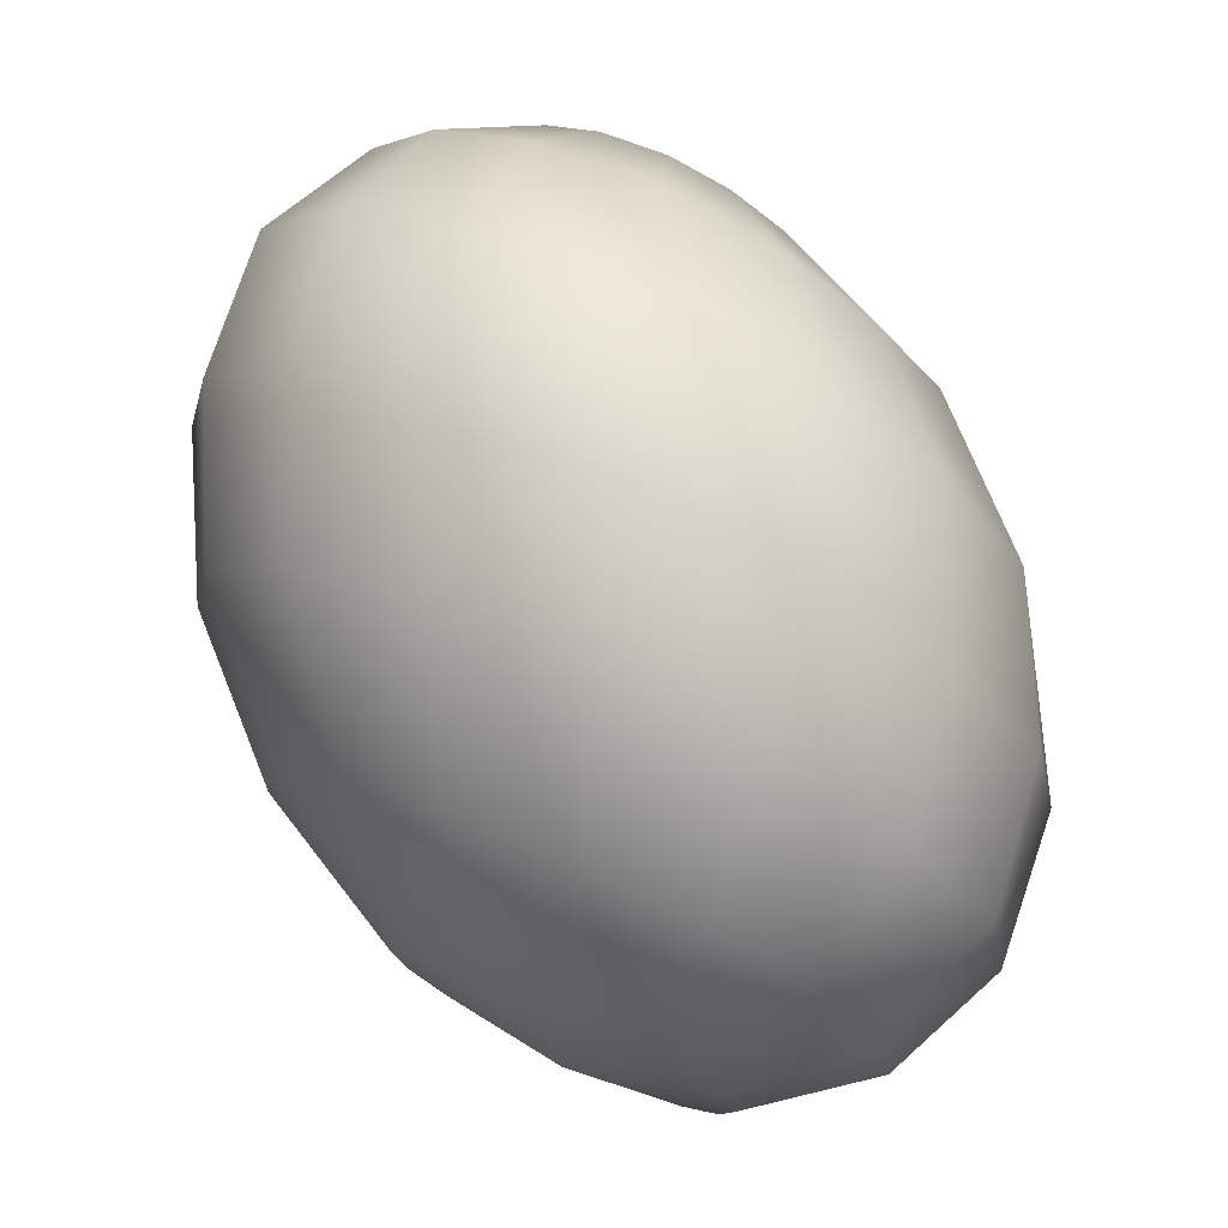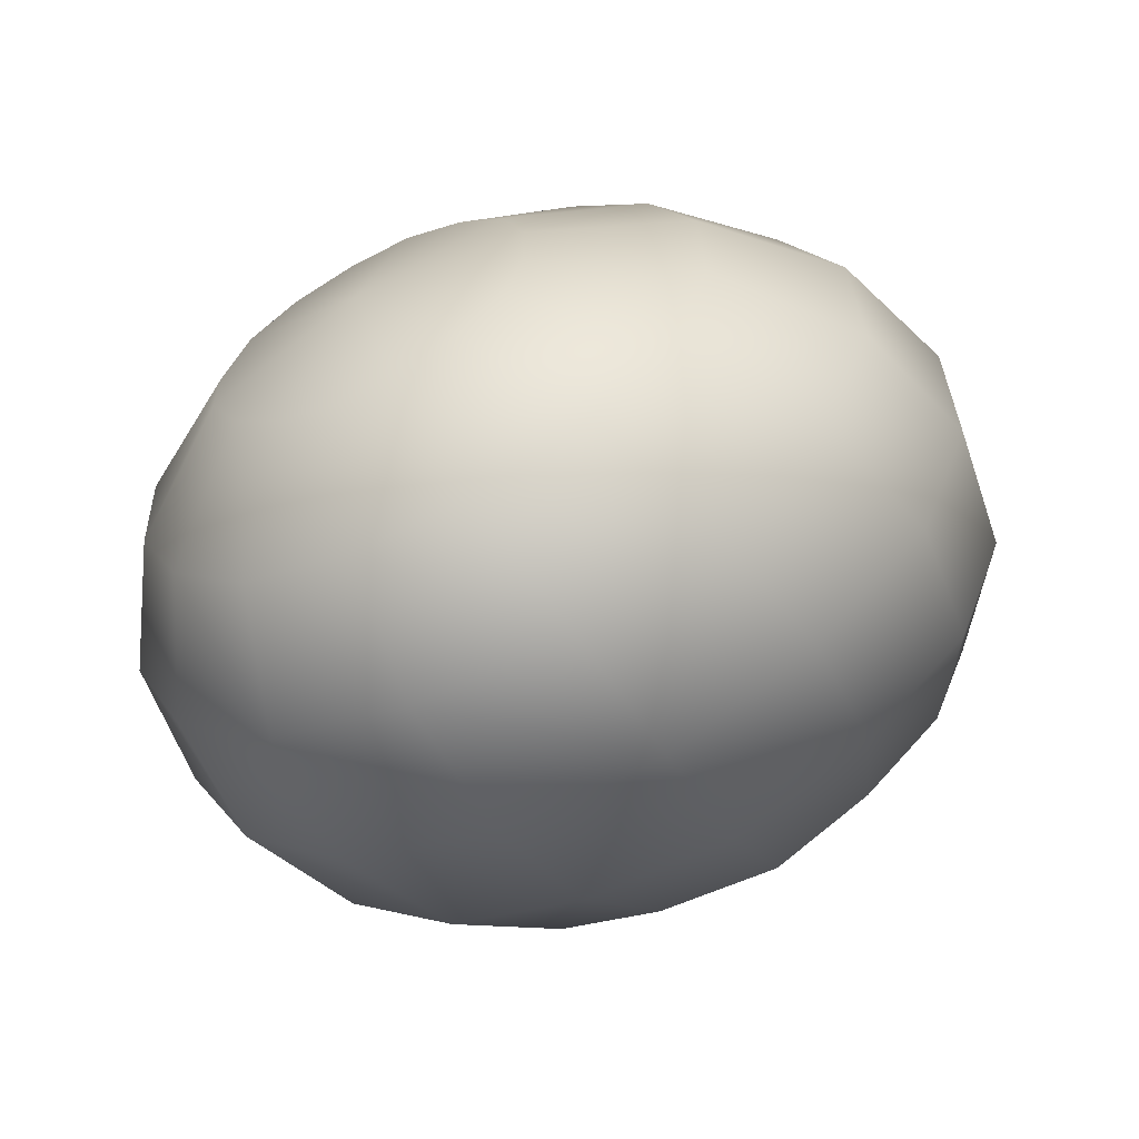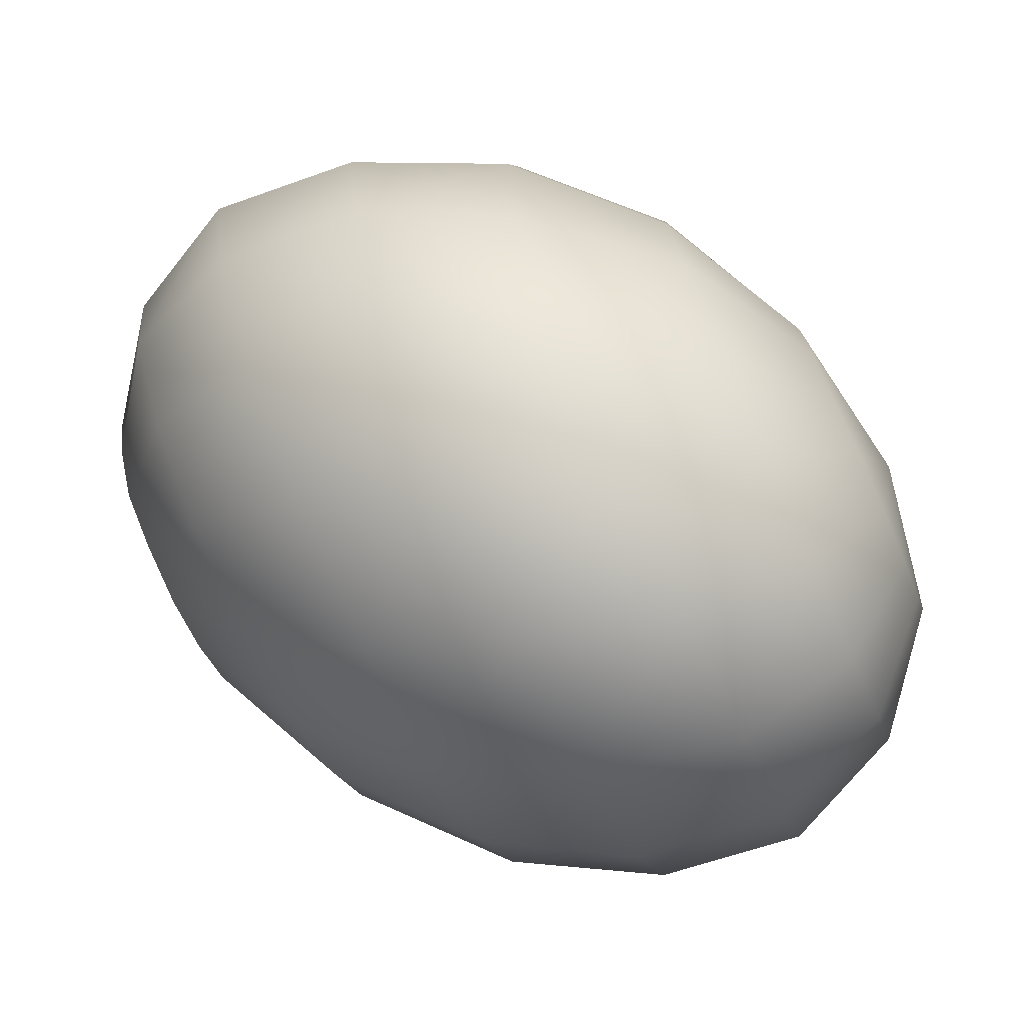
<metadata>
{"format":"obj","ext":"obj","renderer":"f3d","projection":"perspective","resolution":1024,"background":"white","views":[{"elev":77.0,"azim":-83.3,"up":"+Z"},{"elev":-41.7,"azim":-58.5,"up":"+Y"},{"elev":-26.3,"azim":-159.9,"up":"+Y"}]}
</metadata>
<code>
o model_138
v 0.02832 -0.0002203 -0.002021
v 0.02926 0.009916 -0.006064
v 0.02972 0.0108 -0.002021
v 0.02645 0.01961 -0.001572
v 0.02551 0.01829 -0.009657
v 0.02832 -0.0002203 -0.002021
v 0.02832 0.007712 -0.009657
v 0.02551 0.01829 -0.009657
v 0.02364 0.01388 -0.01594
v 0.01943 0.02578 -0.001123
v 0.01802 0.02402 -0.01145
v 0.02364 0.01388 -0.01594
v 0.01802 0.02402 -0.01145
v 0.01568 0.01829 -0.01999
v 0.009128 0.02798 -0.0006738
v 0.007724 0.02578 -0.01145
v 0.02832 -0.0002203 -0.002021
v 0.02692 0.004187 -0.0119
v 0.0213 0.007712 -0.02044
v 0.02832 -0.0002203 -0.002021
v 0.02551 -0.0002203 -0.0128
v 0.0213 0.007712 -0.02044
v 0.01849 -0.0002203 -0.02178
v 0.01568 0.01829 -0.01999
v 0.0124 0.009916 -0.02538
v 0.007724 0.02578 -0.01145
v 0.004915 0.01961 -0.02044
v -0.002575 0.02578 0.0002246
v -0.003979 0.02402 -0.009657
v 0.004915 0.01961 -0.02044
v -0.003979 0.02402 -0.009657
v -0.006319 0.01829 -0.01819
v -0.01381 0.01961 0.001123
v -0.01475 0.01829 -0.006962
v 0.0124 0.009916 -0.02538
v 0.001638 0.0108 -0.02672
v 0.01849 -0.0002203 -0.02178
v 0.009128 -0.0002203 -0.02717
v 0.009128 -0.0002203 -0.02717
v 0.001638 0.0108 -0.02672
v -0.002106 -0.0002203 -0.02852
v -0.006319 0.01829 -0.01819
v -0.009128 0.009916 -0.02358
v -0.01475 0.01829 -0.006962
v -0.01662 0.01388 -0.01325
v -0.009128 0.009916 -0.02358
v -0.01662 0.01388 -0.01325
v -0.01896 0.007712 -0.01729
v -0.002106 -0.0002203 -0.02852
v -0.01287 -0.0002203 -0.02538
v -0.005383 -0.0108 -0.02628
v 0.005851 -0.009916 -0.02493
v -0.005383 -0.0108 -0.02628
v -0.01287 -0.0002203 -0.02538
v -0.01568 -0.009916 -0.02313
v -0.01896 0.007712 -0.01729
v -0.0213 -0.0002203 -0.01864
v -0.02551 0.004187 -0.008309
v -0.02411 0.007712 -0.006064
v -0.02317 0.009916 -0.00247
v -0.02832 -0.0002203 0.002021
v -0.02411 0.007712 -0.006064
v -0.0227 0.0108 0.001572
v -0.02832 -0.0002203 0.002021
v -0.02317 0.009916 -0.00247
v -0.02551 0.004187 -0.008309
v -0.02832 -0.0002203 0.002021
v -0.0213 -0.0002203 -0.01864
v -0.02692 -0.0002203 -0.009208
v -0.02832 -0.0002203 0.002021
v -0.02692 -0.0002203 -0.009208
v -0.02832 -0.004187 -0.008309
v -0.02364 -0.007712 -0.01684
v -0.02832 -0.004187 -0.008309
v -0.02832 -0.0002203 0.002021
v -0.02926 -0.007712 -0.005614
v -0.02551 -0.01388 -0.01235
v -0.02832 -0.0002203 0.002021
v -0.02926 -0.007712 -0.005614
v -0.02972 -0.009916 -0.002021
v -0.02645 -0.01829 -0.006064
v -0.02972 -0.009916 -0.002021
v -0.02832 -0.0002203 0.002021
v -0.02972 -0.0108 0.002021
v -0.02645 -0.01961 0.001572
v -0.02832 -0.0002203 0.002021
v -0.02972 -0.0108 0.002021
v -0.02926 -0.009916 0.006064
v -0.02551 -0.01829 0.009208
v -0.02926 -0.009916 0.006064
v -0.02832 -0.0002203 0.002021
v -0.02832 -0.007712 0.009657
v -0.02364 -0.01388 0.01594
v -0.02832 -0.0002203 0.002021
v -0.02832 -0.007712 0.009657
v -0.02692 -0.004187 0.0119
v -0.0213 -0.007712 0.01999
v -0.02692 -0.004187 0.0119
v -0.02832 -0.0002203 0.002021
v -0.02551 -0.0002203 0.01235
v -0.01896 -0.0002203 0.02133
v -0.02832 -0.0002203 0.002021
v -0.02551 -0.0002203 0.01235
v -0.02411 0.004187 0.01145
v -0.01662 0.007712 0.01954
v -0.02411 0.004187 0.01145
v -0.02832 -0.0002203 0.002021
v -0.02317 0.007712 0.009208
v -0.01475 0.01388 0.01505
v -0.02832 -0.0002203 0.002021
v -0.02317 0.007712 0.009208
v -0.0227 0.009916 0.005614
v -0.01381 0.01829 0.008758
v -0.0227 0.009916 0.005614
v -0.02832 -0.0002203 0.002021
v -0.0227 0.0108 0.001572
v -0.01381 0.01961 0.001123
v -0.02832 -0.0002203 0.002021
v -0.0227 0.0108 0.001572
v -0.01381 0.01961 0.001123
v -0.002575 0.02578 0.0002246
v -0.002575 0.02402 0.01011
v -0.01381 0.01829 0.008758
v -0.003979 0.01829 0.01909
v -0.002575 0.02578 0.0002246
v 0.009128 0.02798 -0.0006738
v 0.009128 0.02578 0.01056
v -0.002575 0.02402 0.01011
v 0.007724 0.01961 0.01999
v -0.01475 0.01388 0.01505
v -0.006319 0.009916 0.02493
v -0.003979 0.01829 0.01909
v 0.004915 0.0108 0.02628
v -0.01662 0.007712 0.01954
v -0.009128 -0.0002203 0.02717
v -0.006319 0.009916 0.02493
v 0.001638 -0.0002203 0.02852
v -0.01896 -0.0002203 0.02133
v -0.0124 -0.009916 0.02538
v -0.009128 -0.0002203 0.02717
v -0.002106 -0.0108 0.02672
v -0.0213 -0.007712 0.01999
v -0.01568 -0.01829 0.01954
v -0.0124 -0.009916 0.02538
v -0.005383 -0.01961 0.02044
v -0.02364 -0.01388 0.01594
v -0.01802 -0.02402 0.01145
v -0.01568 -0.01829 0.01954
v -0.007724 -0.02578 0.01145
v -0.02551 -0.01829 0.009208
v -0.01943 -0.02578 0.001123
v -0.01802 -0.02402 0.01145
v -0.009128 -0.02798 0.0006737
v -0.02645 -0.01961 0.001572
v -0.01943 -0.02402 -0.008759
v -0.01943 -0.02578 0.001123
v -0.009128 -0.02578 -0.01056
v -0.02645 -0.01829 -0.006064
v -0.01802 -0.01829 -0.01729
v -0.01943 -0.02402 -0.008759
v -0.007724 -0.01961 -0.01954
v -0.02551 -0.01388 -0.01235
v -0.01568 -0.009916 -0.02313
v -0.01802 -0.01829 -0.01729
v -0.02364 -0.007712 -0.01684
v -0.009128 -0.02578 -0.01056
v 0.002106 -0.02402 -0.01011
v 0.003511 -0.01829 -0.01909
v -0.007724 -0.01961 -0.01954
v 0.002106 -0.02402 -0.01011
v 0.01334 -0.01829 -0.008759
v 0.01428 -0.01388 -0.0155
v 0.003511 -0.01829 -0.01909
v 0.01615 -0.007712 -0.01999
v 0.01334 -0.01829 -0.008759
v 0.0227 -0.009916 -0.005614
v 0.02317 -0.007712 -0.009208
v 0.02832 -0.0002203 -0.002021
v 0.01428 -0.01388 -0.0155
v 0.02411 -0.004187 -0.0119
v 0.02832 -0.0002203 -0.002021
v 0.02832 -0.0002203 -0.002021
v 0.01615 -0.007712 -0.01999
v 0.005851 -0.009916 -0.02493
v 0.02832 -0.0002203 -0.002021
v 0.0227 -0.0108 -0.001572
v 0.01334 -0.01961 -0.001123
v 0.02832 -0.0002203 -0.002021
v 0.02317 -0.009916 0.00247
v 0.01334 -0.01961 -0.001123
v 0.01475 -0.01829 0.006962
v 0.002106 -0.02578 -0.0002246
v 0.002106 -0.02578 -0.0002246
v -0.009128 -0.02798 0.0006737
v 0.01475 -0.01829 0.006962
v 0.003511 -0.02402 0.009657
v 0.02832 -0.0002203 -0.002021
v 0.02411 -0.007712 0.006064
v 0.01615 -0.01388 0.01325
v 0.02832 -0.0002203 -0.002021
v 0.02551 -0.004187 0.008309
v 0.01615 -0.01388 0.01325
v 0.01849 -0.007712 0.01774
v 0.003511 -0.02402 0.009657
v 0.005851 -0.01829 0.01819
v -0.007724 -0.02578 0.01145
v 0.005851 -0.01829 0.01819
v -0.005383 -0.01961 0.02044
v 0.01849 -0.007712 0.01774
v 0.009128 -0.009916 0.02403
v 0.02832 -0.0002203 -0.002021
v 0.02692 -0.0002203 0.009208
v 0.0213 -0.0002203 0.01909
v 0.02832 -0.0002203 -0.002021
v 0.02832 0.004187 0.008309
v 0.0213 -0.0002203 0.01909
v 0.02364 0.007712 0.01729
v 0.009128 -0.009916 0.02403
v 0.0124 -0.0002203 0.02583
v -0.002106 -0.0108 0.02672
v 0.0124 -0.0002203 0.02583
v 0.001638 -0.0002203 0.02852
v 0.02364 0.007712 0.01729
v 0.01568 0.009916 0.02358
v 0.02832 -0.0002203 -0.002021
v 0.02926 0.007712 0.006064
v 0.02551 0.01388 0.0128
v 0.02832 -0.0002203 -0.002021
v 0.02972 0.009916 0.00247
v 0.02551 0.01388 0.0128
v 0.02645 0.01829 0.006064
v 0.01568 0.009916 0.02358
v 0.01802 0.01829 0.01774
v 0.004915 0.0108 0.02628
v 0.01802 0.01829 0.01774
v 0.007724 0.01961 0.01999
v 0.02645 0.01829 0.006064
v 0.01943 0.02402 0.008758
v 0.02832 -0.0002203 -0.002021
v 0.02972 0.0108 -0.002021
v 0.02645 0.01961 -0.001572
v 0.02645 0.01961 -0.001572
v 0.01943 0.02402 0.008758
v 0.01943 0.02578 -0.001123
v 0.009128 0.02578 0.01056
v 0.01943 0.02578 -0.001123
v 0.009128 0.02798 -0.0006738
f 1 2 3
f 2 2 3
f 3 2 4
f 2 5 4
f 4 5 5
f 5 6 5
f 5 6 6
f 6 7 6
f 6 7 2
f 7 7 2
f 2 7 8
f 7 9 8
f 8 9 9
f 9 4 9
f 9 4 4
f 4 8 4
f 4 8 10
f 8 11 10
f 10 11 11
f 11 8 11
f 11 8 8
f 8 12 8
f 8 12 13
f 12 14 13
f 13 14 14
f 14 10 14
f 14 10 10
f 10 13 10
f 10 13 15
f 13 16 15
f 15 16 16
f 16 17 16
f 16 17 17
f 17 18 17
f 17 18 7
f 18 18 7
f 7 18 12
f 18 19 12
f 12 19 19
f 19 20 19
f 19 20 20
f 20 21 20
f 20 21 18
f 21 21 18
f 18 21 22
f 21 23 22
f 22 23 23
f 23 12 23
f 23 12 12
f 12 22 12
f 12 22 24
f 22 25 24
f 24 25 25
f 25 13 25
f 25 13 13
f 13 24 13
f 13 24 26
f 24 27 26
f 26 27 27
f 27 15 27
f 27 15 15
f 15 26 15
f 15 26 28
f 26 29 28
f 28 29 29
f 29 26 29
f 29 26 26
f 26 30 26
f 26 30 31
f 30 32 31
f 31 32 32
f 32 28 32
f 32 28 28
f 28 31 28
f 28 31 33
f 31 34 33
f 33 34 34
f 34 24 34
f 34 24 24
f 24 35 24
f 24 35 30
f 35 36 30
f 30 36 36
f 36 22 36
f 36 22 22
f 22 37 22
f 22 37 35
f 37 38 35
f 35 38 38
f 38 35 38
f 38 35 35
f 35 39 35
f 35 39 40
f 39 41 40
f 40 41 41
f 41 30 41
f 41 30 30
f 30 40 30
f 30 40 42
f 40 43 42
f 42 43 43
f 43 31 43
f 43 31 31
f 31 42 31
f 31 42 44
f 42 45 44
f 44 45 45
f 45 42 45
f 45 42 42
f 42 46 42
f 42 46 47
f 46 48 47
f 47 48 48
f 48 40 48
f 48 40 40
f 40 49 40
f 40 49 46
f 49 50 46
f 46 50 50
f 50 51 50
f 50 51 51
f 51 49 51
f 51 49 52
f 49 39 52
f 52 39 39
f 39 49 39
f 39 49 49
f 49 53 49
f 49 53 54
f 53 55 54
f 54 55 55
f 55 46 55
f 55 46 46
f 46 54 46
f 46 54 56
f 54 57 56
f 56 57 57
f 57 58 57
f 57 58 58
f 58 59 58
f 58 59 56
f 59 47 56
f 56 47 47
f 47 60 47
f 47 60 60
f 60 59 60
f 60 59 61
f 59 61 61
f 61 61 62
f 61 62 62
f 62 62 47
f 62 60 47
f 47 60 44
f 60 44 44
f 44 44 63
f 44 63 63
f 63 63 64
f 63 60 64
f 64 60 60
f 60 33 60
f 60 33 33
f 33 44 33
f 33 44 63
f 44 65 63
f 63 65 65
f 65 59 65
f 65 59 59
f 59 66 59
f 59 66 67
f 66 67 67
f 67 67 56
f 67 56 56
f 56 56 66
f 56 68 66
f 66 68 69
f 68 69 69
f 69 69 66
f 69 66 66
f 66 66 70
f 66 71 70
f 70 71 71
f 71 72 71
f 71 72 72
f 72 71 72
f 72 71 73
f 71 68 73
f 73 68 68
f 68 71 68
f 68 71 71
f 71 74 71
f 71 74 75
f 74 75 75
f 75 75 76
f 75 76 76
f 76 76 77
f 76 74 77
f 77 74 73
f 74 73 73
f 73 73 74
f 73 74 74
f 74 74 78
f 74 79 78
f 78 79 79
f 79 80 79
f 79 80 80
f 80 79 80
f 80 79 81
f 79 77 81
f 81 77 77
f 77 79 77
f 77 79 79
f 79 82 79
f 79 82 83
f 82 83 83
f 83 83 84
f 83 84 84
f 84 84 85
f 84 82 85
f 85 82 81
f 82 81 81
f 81 81 82
f 81 82 82
f 82 82 86
f 82 87 86
f 86 87 87
f 87 88 87
f 87 88 88
f 88 87 88
f 88 87 89
f 87 85 89
f 89 85 85
f 85 87 85
f 85 87 87
f 87 90 87
f 87 90 91
f 90 91 91
f 91 91 92
f 91 92 92
f 92 92 93
f 92 90 93
f 93 90 89
f 90 89 89
f 89 89 90
f 89 90 90
f 90 90 94
f 90 95 94
f 94 95 95
f 95 96 95
f 95 96 96
f 96 95 96
f 96 95 97
f 95 93 97
f 97 93 93
f 93 95 93
f 93 95 95
f 95 98 95
f 95 98 99
f 98 99 99
f 99 99 100
f 99 100 100
f 100 100 101
f 100 98 101
f 101 98 97
f 98 97 97
f 97 97 98
f 97 98 98
f 98 98 102
f 98 103 102
f 102 103 103
f 103 104 103
f 103 104 104
f 104 103 104
f 104 103 105
f 103 101 105
f 105 101 101
f 101 103 101
f 101 103 103
f 103 106 103
f 103 106 107
f 106 107 107
f 107 107 108
f 107 108 108
f 108 108 109
f 108 106 109
f 109 106 105
f 106 105 105
f 105 105 106
f 105 106 106
f 106 106 110
f 106 111 110
f 110 111 111
f 111 112 111
f 111 112 112
f 112 111 112
f 112 111 113
f 111 109 113
f 113 109 109
f 109 111 109
f 109 111 111
f 111 114 111
f 111 114 115
f 114 115 115
f 115 115 116
f 115 116 116
f 116 116 117
f 116 114 117
f 117 114 113
f 114 113 113
f 113 113 114
f 113 114 114
f 114 114 118
f 114 119 118
f 118 119 119
f 119 120 119
f 119 120 120
f 120 113 120
f 120 113 121
f 113 122 121
f 121 122 122
f 122 123 122
f 122 123 123
f 123 109 123
f 123 109 122
f 109 124 122
f 122 124 124
f 124 125 124
f 124 125 125
f 125 122 125
f 125 122 126
f 122 127 126
f 126 127 127
f 127 128 127
f 127 128 128
f 128 124 128
f 128 124 127
f 124 129 127
f 127 129 129
f 129 130 129
f 129 130 130
f 130 105 130
f 130 105 124
f 105 131 124
f 124 131 131
f 131 132 131
f 131 132 132
f 132 131 132
f 132 131 129
f 131 133 129
f 129 133 133
f 133 134 133
f 133 134 134
f 134 101 134
f 134 101 131
f 101 135 131
f 131 135 135
f 135 136 135
f 135 136 136
f 136 135 136
f 136 135 133
f 135 137 133
f 133 137 137
f 137 138 137
f 137 138 138
f 138 97 138
f 138 97 135
f 97 139 135
f 135 139 139
f 139 140 139
f 139 140 140
f 140 139 140
f 140 139 137
f 139 141 137
f 137 141 141
f 141 142 141
f 141 142 142
f 142 93 142
f 142 93 139
f 93 143 139
f 139 143 143
f 143 144 143
f 143 144 144
f 144 143 144
f 144 143 141
f 143 145 141
f 141 145 145
f 145 146 145
f 145 146 146
f 146 89 146
f 146 89 143
f 89 147 143
f 143 147 147
f 147 148 147
f 147 148 148
f 148 147 148
f 148 147 145
f 147 149 145
f 145 149 149
f 149 150 149
f 149 150 150
f 150 85 150
f 150 85 147
f 85 151 147
f 147 151 151
f 151 152 151
f 151 152 152
f 152 151 152
f 152 151 149
f 151 153 149
f 149 153 153
f 153 154 153
f 153 154 154
f 154 81 154
f 154 81 151
f 81 155 151
f 151 155 155
f 155 156 155
f 155 156 156
f 156 155 156
f 156 155 153
f 155 157 153
f 153 157 157
f 157 158 157
f 157 158 158
f 158 77 158
f 158 77 155
f 77 159 155
f 155 159 159
f 159 160 159
f 159 160 160
f 160 159 160
f 160 159 157
f 159 161 157
f 157 161 161
f 161 162 161
f 161 162 162
f 162 73 162
f 162 73 159
f 73 163 159
f 159 163 163
f 163 164 163
f 163 164 164
f 164 163 164
f 164 163 161
f 163 53 161
f 161 53 53
f 53 54 53
f 53 54 54
f 54 163 54
f 54 163 68
f 163 165 68
f 68 165 165
f 165 166 165
f 165 166 166
f 166 161 166
f 166 161 167
f 161 168 167
f 167 168 168
f 168 169 168
f 168 169 169
f 169 53 169
f 169 53 168
f 53 52 168
f 168 52 52
f 52 170 52
f 52 170 170
f 170 168 170
f 170 168 171
f 168 172 171
f 171 172 172
f 172 173 172
f 172 173 173
f 173 52 173
f 173 52 172
f 52 174 172
f 172 174 174
f 174 175 174
f 174 175 175
f 175 172 175
f 175 172 176
f 172 177 176
f 176 177 178
f 177 178 178
f 178 178 179
f 178 179 179
f 179 179 177
f 179 174 177
f 177 174 177
f 174 180 177
f 177 180 181
f 180 181 181
f 181 181 182
f 181 182 182
f 182 182 21
f 182 180 21
f 21 180 37
f 180 183 37
f 37 183 183
f 183 37 183
f 183 37 37
f 37 174 37
f 37 174 39
f 174 184 39
f 39 184 184
f 184 185 184
f 184 185 185
f 185 186 185
f 185 186 176
f 186 186 176
f 176 186 171
f 186 187 171
f 171 187 187
f 187 188 187
f 187 188 188
f 188 189 188
f 188 189 186
f 189 189 186
f 186 189 190
f 189 191 190
f 190 191 191
f 191 171 191
f 191 171 171
f 171 190 171
f 171 190 167
f 190 192 167
f 167 192 192
f 192 167 192
f 192 167 167
f 167 193 167
f 167 193 157
f 193 194 157
f 157 194 194
f 194 190 194
f 194 190 190
f 190 195 190
f 190 195 193
f 195 196 193
f 193 196 196
f 196 197 196
f 196 197 197
f 197 198 197
f 197 198 189
f 198 198 189
f 189 198 195
f 198 199 195
f 195 199 199
f 199 200 199
f 199 200 200
f 200 201 200
f 200 201 198
f 201 201 198
f 198 201 202
f 201 203 202
f 202 203 203
f 203 195 203
f 203 195 195
f 195 202 195
f 195 202 204
f 202 205 204
f 204 205 205
f 205 193 205
f 205 193 193
f 193 204 193
f 193 204 153
f 204 206 153
f 153 206 206
f 206 204 206
f 206 204 204
f 204 207 204
f 204 207 149
f 207 208 149
f 149 208 208
f 208 202 208
f 208 202 202
f 202 209 202
f 202 209 207
f 209 210 207
f 207 210 210
f 210 211 210
f 210 211 211
f 211 212 211
f 211 212 201
f 212 212 201
f 201 212 209
f 212 213 209
f 209 213 213
f 213 214 213
f 213 214 214
f 214 215 214
f 214 215 212
f 215 215 212
f 212 215 216
f 215 217 216
f 216 217 217
f 217 209 217
f 217 209 209
f 209 216 209
f 209 216 218
f 216 219 218
f 218 219 219
f 219 207 219
f 219 207 207
f 207 218 207
f 207 218 145
f 218 220 145
f 145 220 220
f 220 218 220
f 220 218 218
f 218 221 218
f 218 221 141
f 221 222 141
f 141 222 222
f 222 216 222
f 222 216 216
f 216 223 216
f 216 223 221
f 223 224 221
f 221 224 224
f 224 225 224
f 224 225 225
f 225 226 225
f 225 226 215
f 226 226 215
f 215 226 223
f 226 227 223
f 223 227 227
f 227 228 227
f 227 228 228
f 228 229 228
f 228 229 226
f 229 229 226
f 226 229 230
f 229 231 230
f 230 231 231
f 231 223 231
f 231 223 223
f 223 230 223
f 223 230 232
f 230 233 232
f 232 233 233
f 233 221 233
f 233 221 221
f 221 232 221
f 221 232 137
f 232 234 137
f 137 234 234
f 234 232 234
f 234 232 232
f 232 235 232
f 232 235 133
f 235 236 133
f 133 236 236
f 236 230 236
f 236 230 230
f 230 237 230
f 230 237 235
f 237 238 235
f 235 238 238
f 238 239 238
f 238 239 239
f 239 240 239
f 239 240 229
f 240 240 229
f 229 240 237
f 240 241 237
f 237 241 241
f 241 237 241
f 241 237 237
f 237 242 237
f 237 242 243
f 242 244 243
f 243 244 244
f 244 235 244
f 244 235 235
f 235 243 235
f 235 243 129
f 243 245 129
f 129 245 245
f 245 243 245
f 245 243 243
f 243 246 243
f 243 246 127
f 246 247 127

</code>
